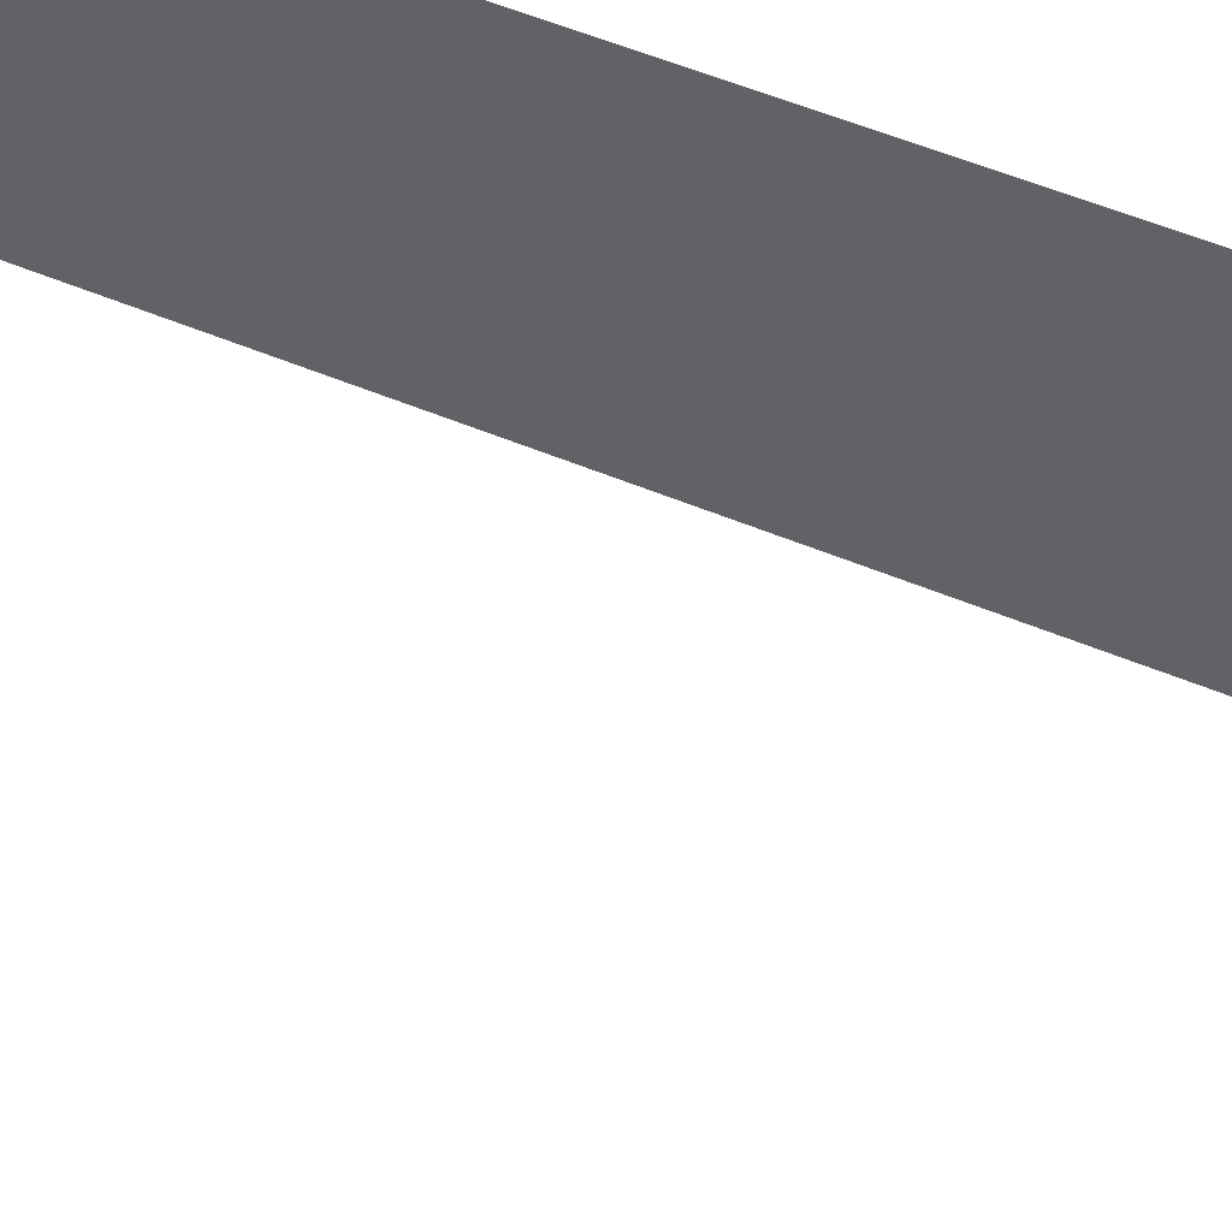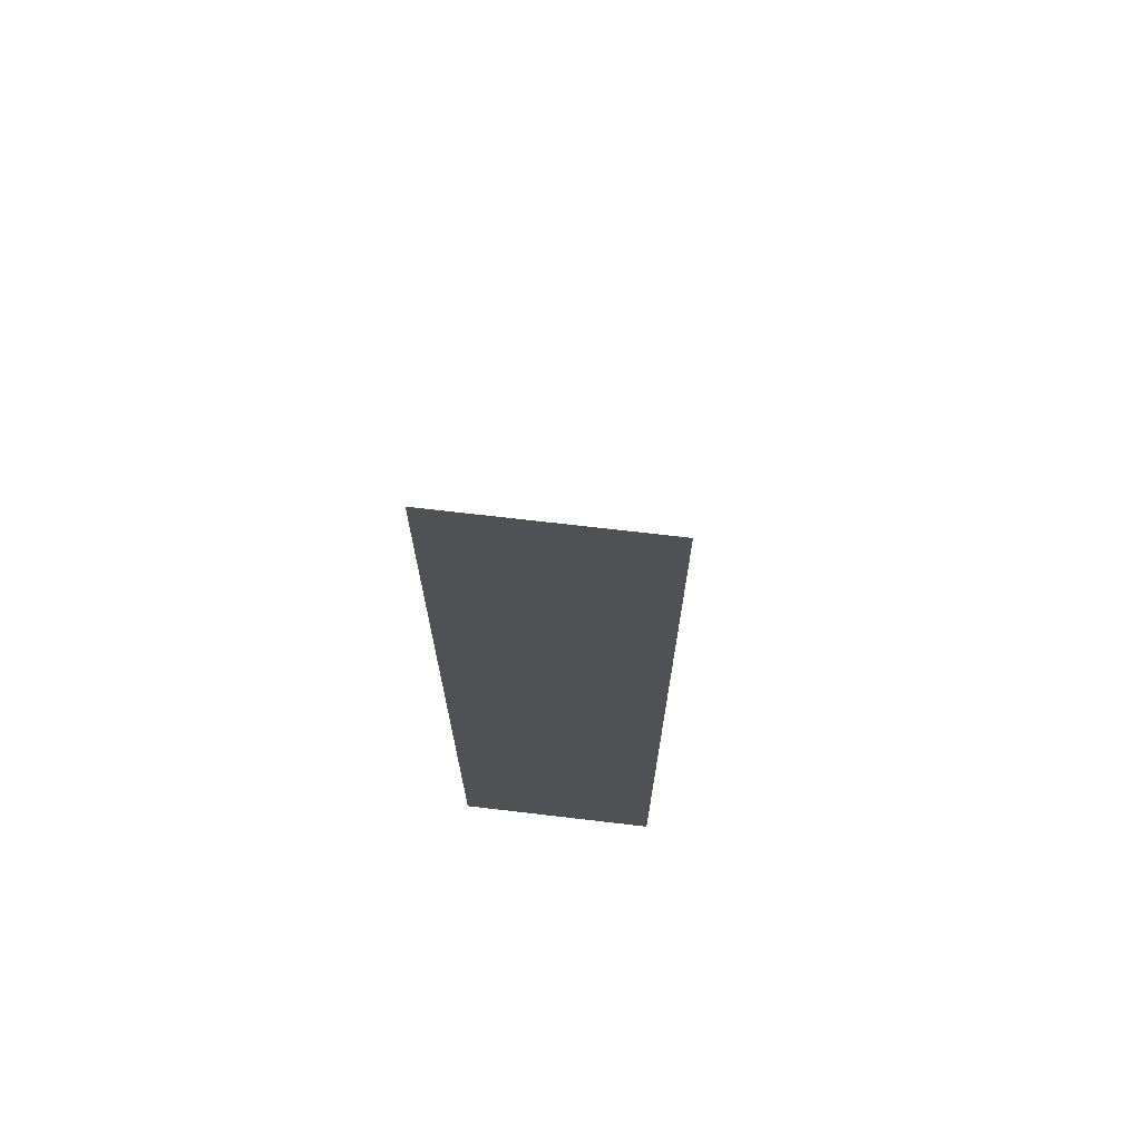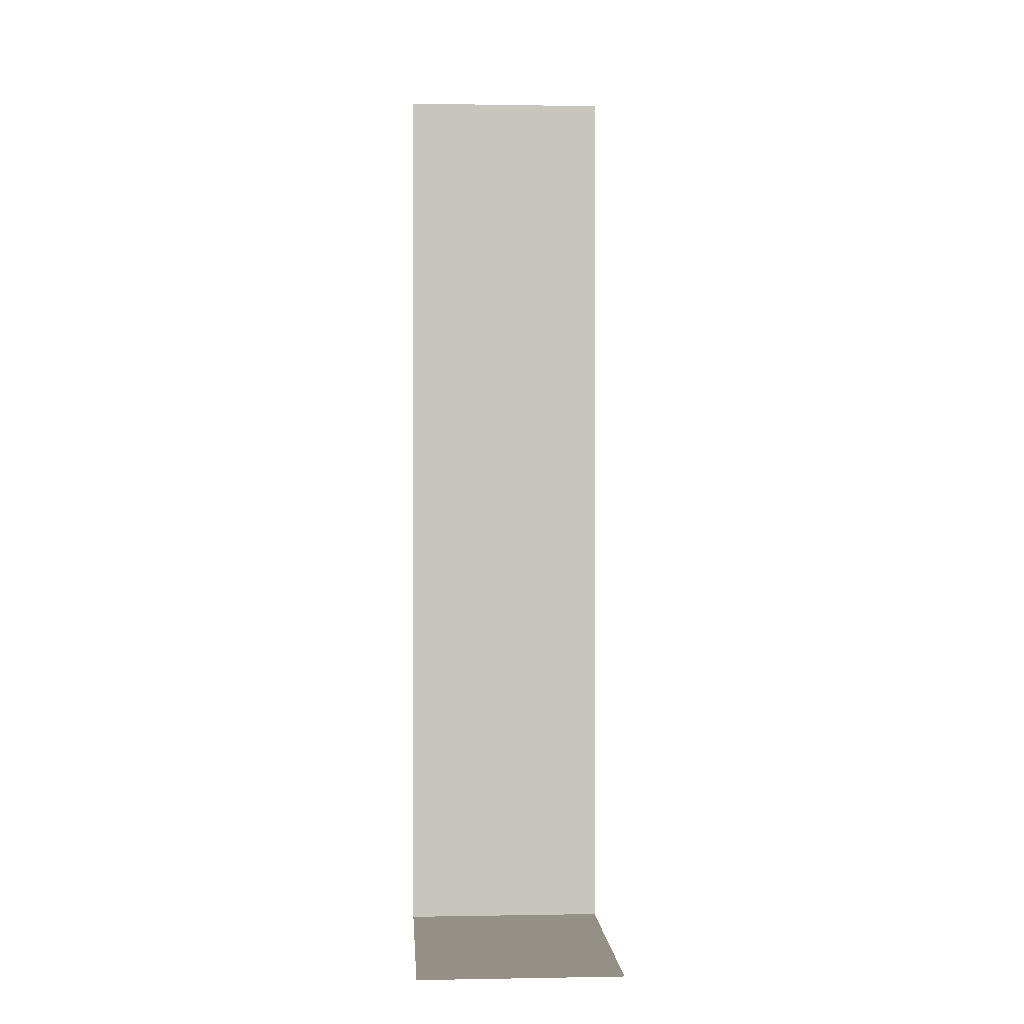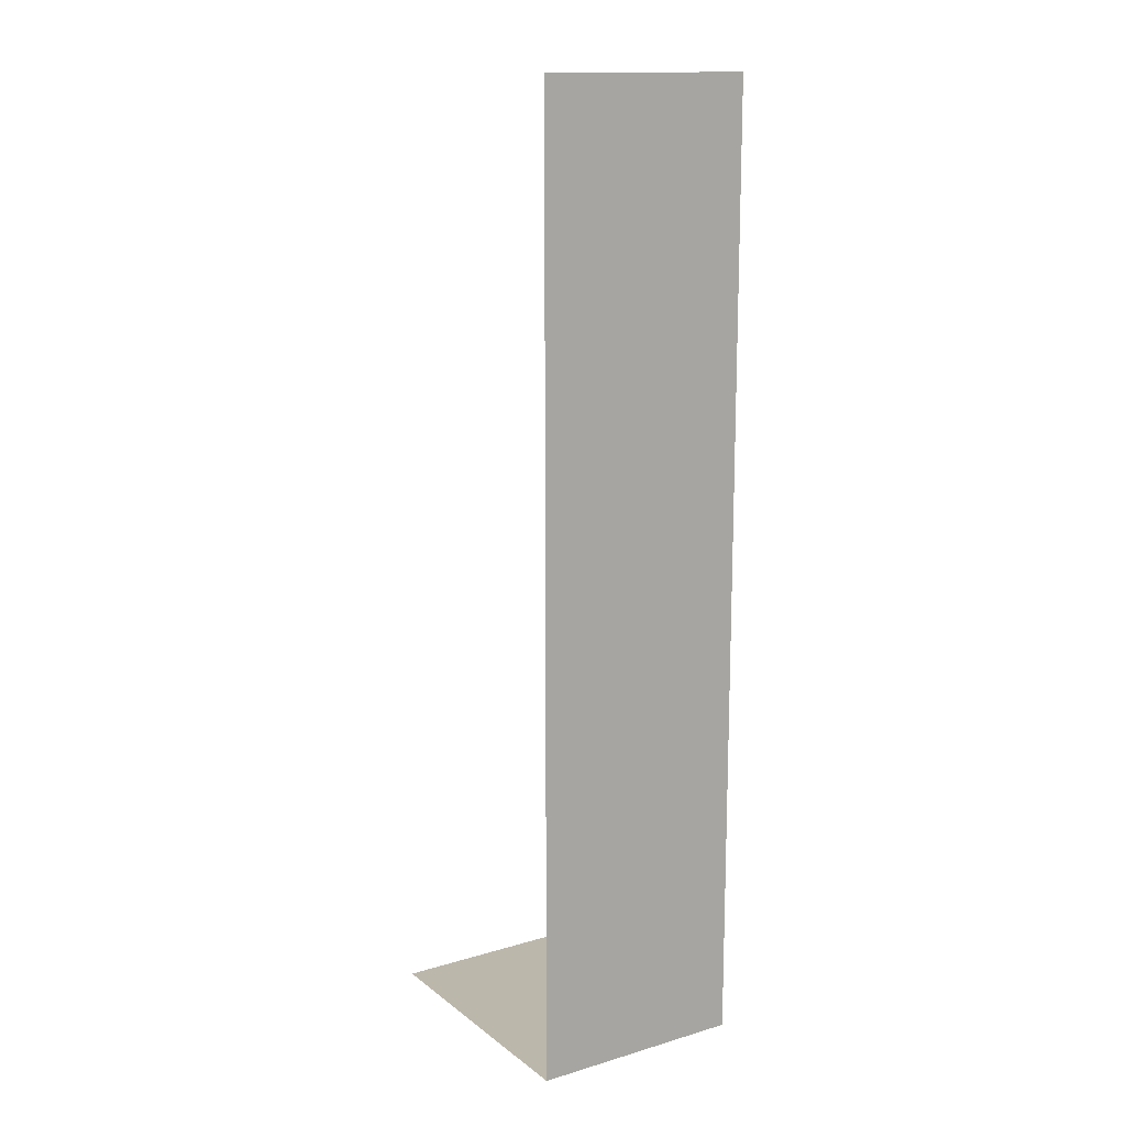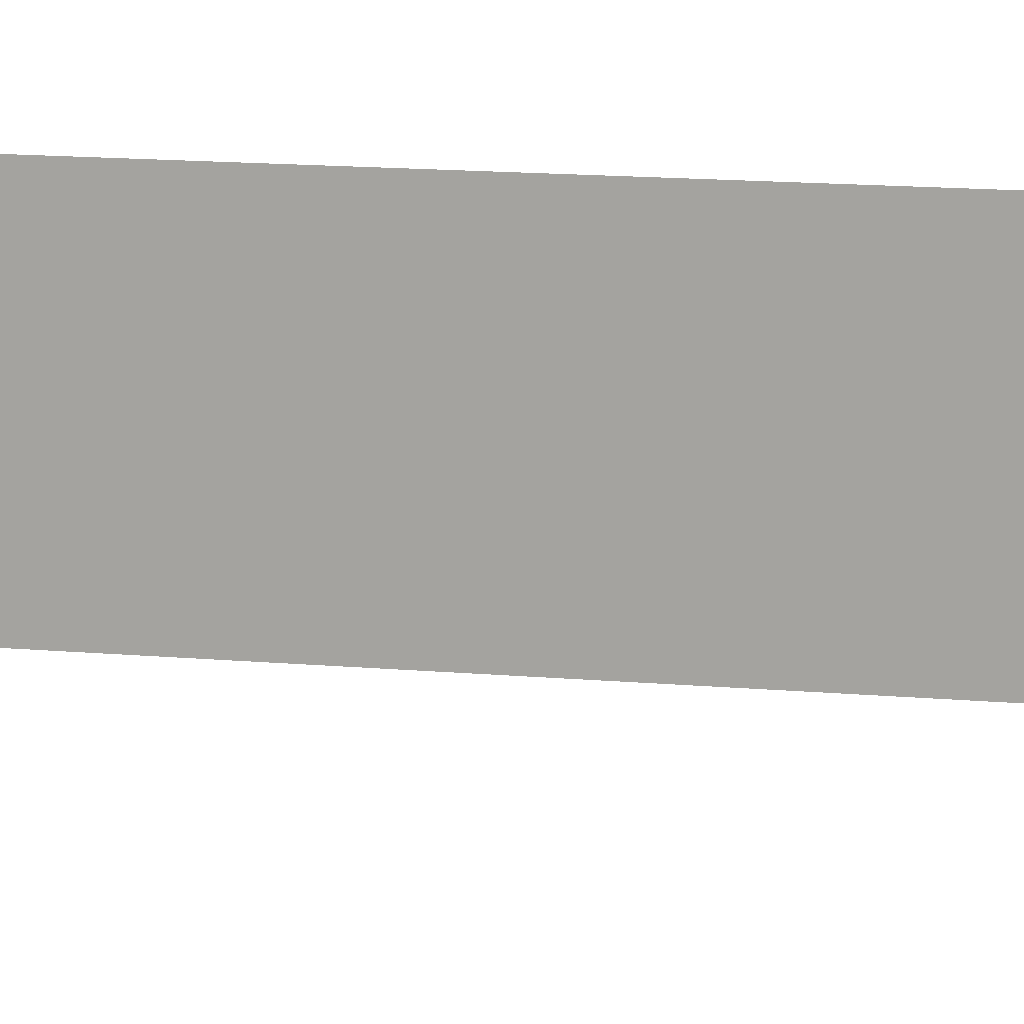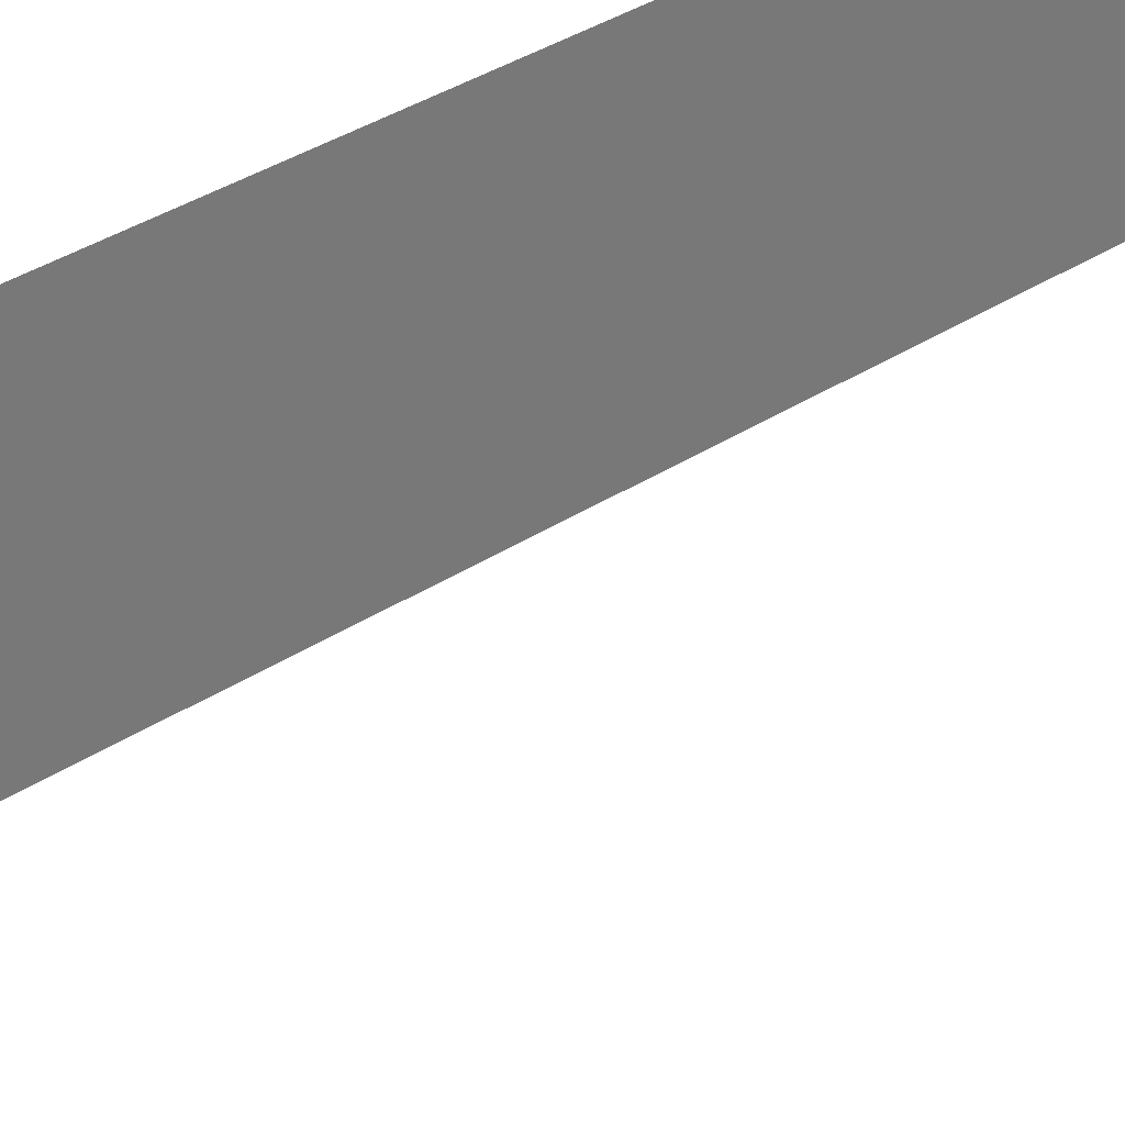
<metadata>
{"format":"obj","ext":"obj","renderer":"f3d","projection":"perspective","resolution":1024,"background":"white","views":[{"elev":50.2,"azim":115.2,"up":"+Y"},{"elev":69.9,"azim":-83.3,"up":"+Z"},{"elev":0.5,"azim":86.2,"up":"+Z"},{"elev":14.4,"azim":-122.6,"up":"+Z"},{"elev":14.5,"azim":100.9,"up":"+Y"},{"elev":34.5,"azim":48.4,"up":"+Y"}]}
</metadata>
<code>
v -685 36 -74
v -685 1 -74
v -685 1 82
v -640 36 -74
v -640 1 -74
v -685 36 -74
v -685 1 82
v -685 36 82
v -685 36 -74
v -685 36 -74
v -640 1 -74
v -685 1 -74
f 1 2 3
f 4 5 6
f 7 8 9
f 10 11 12

</code>
